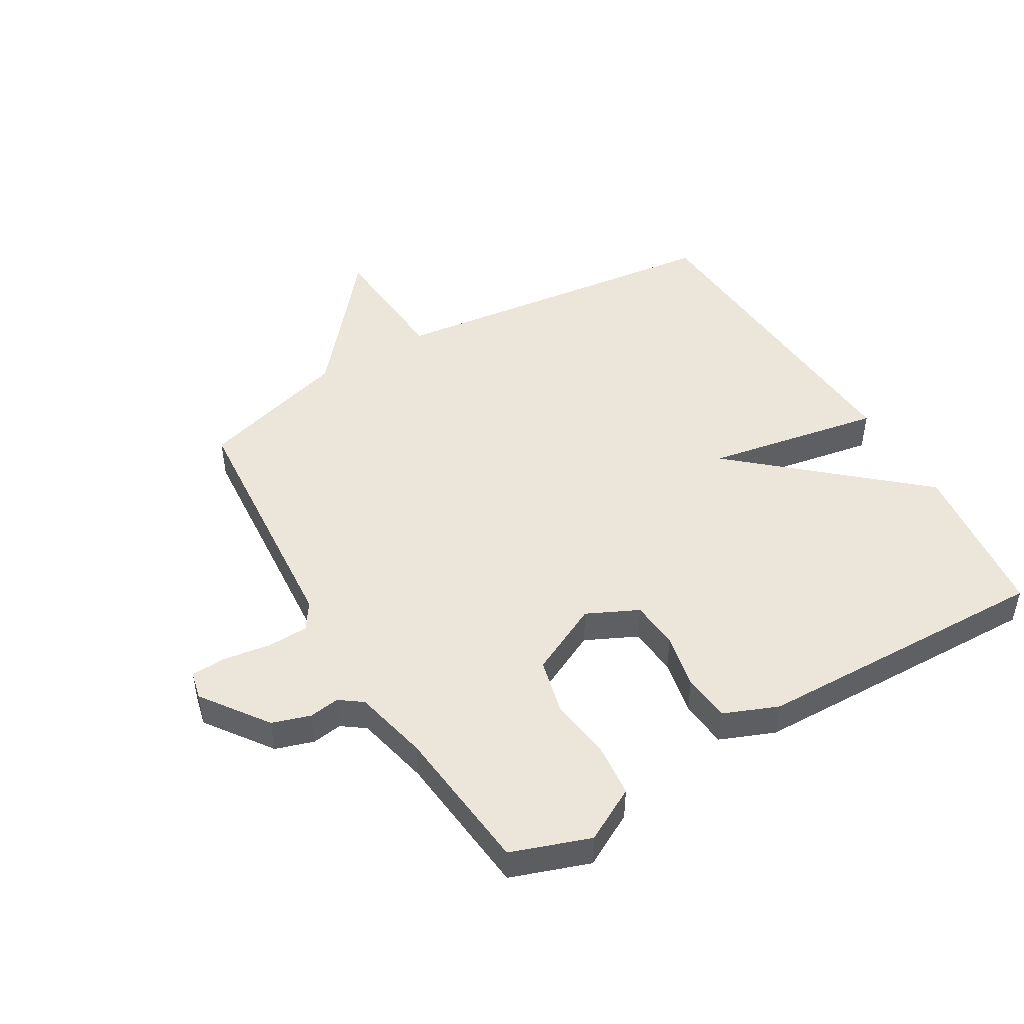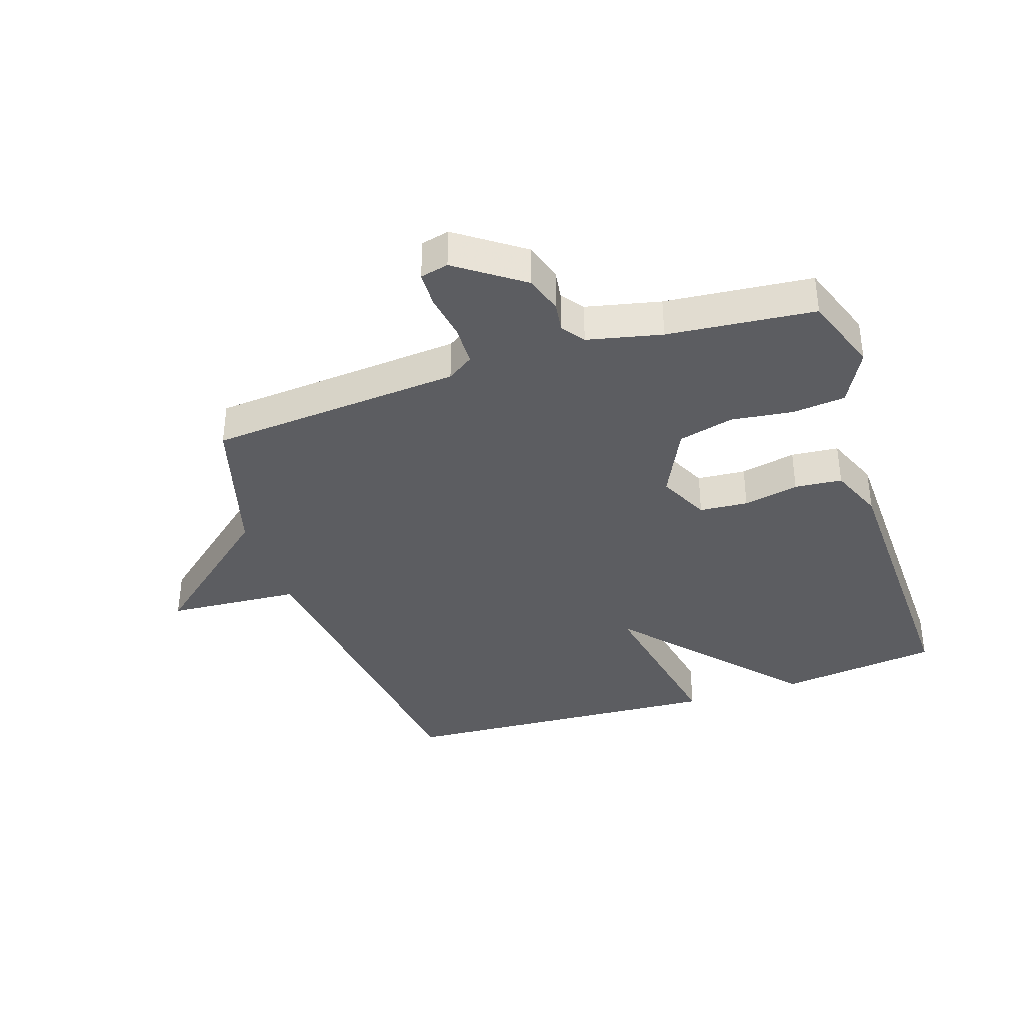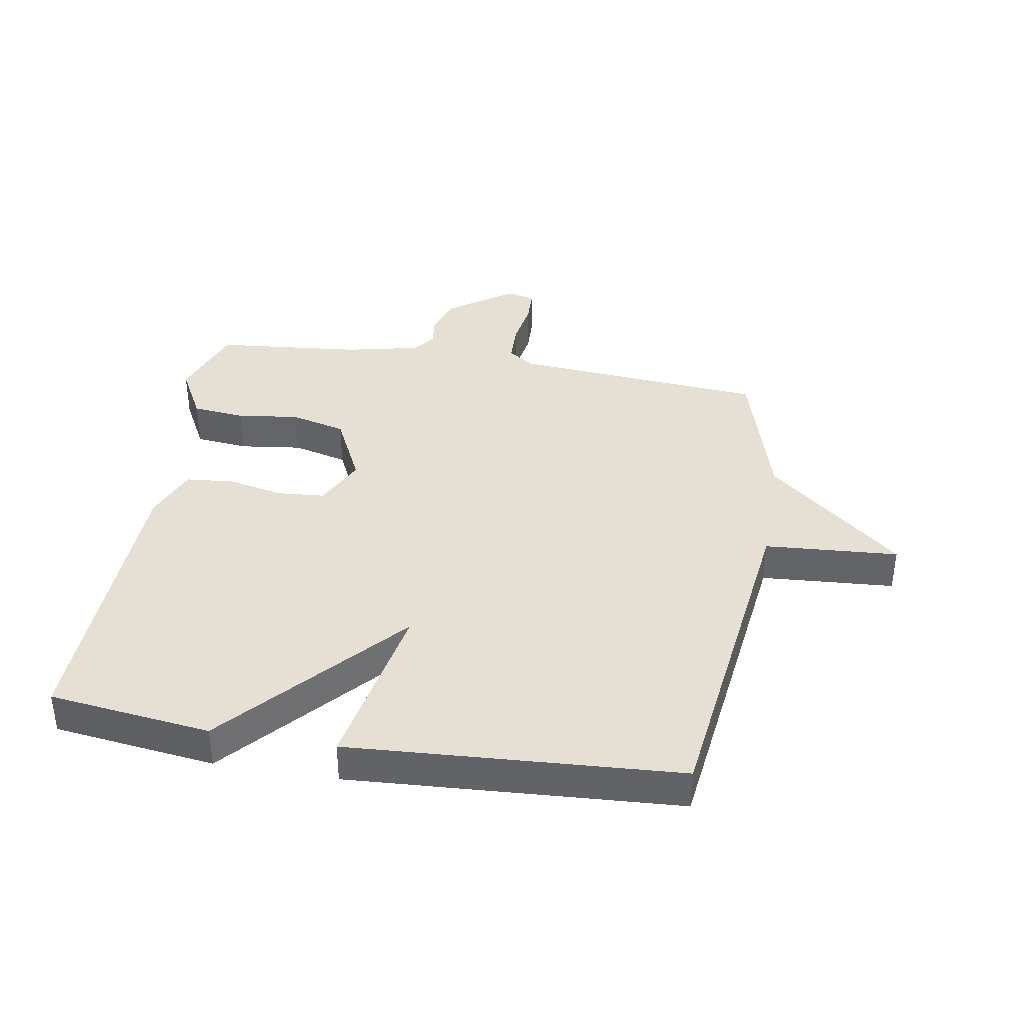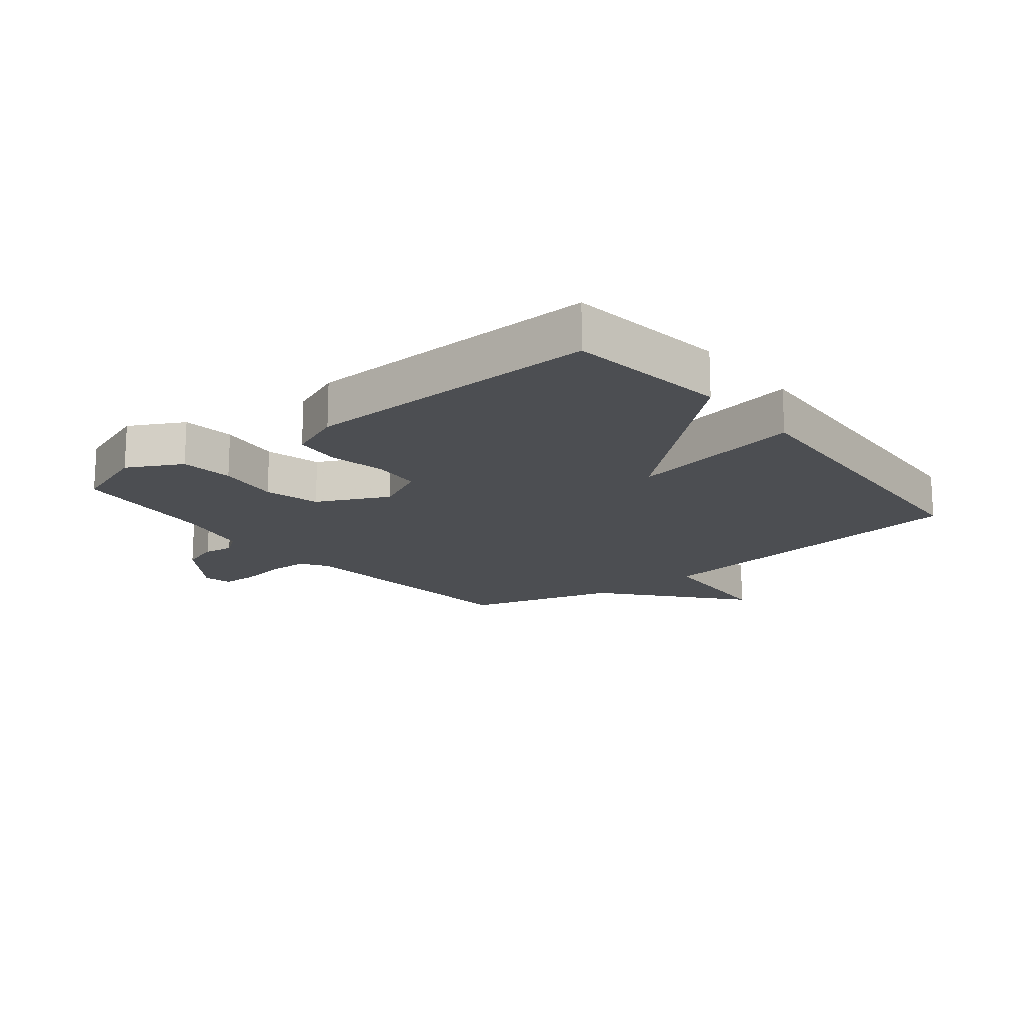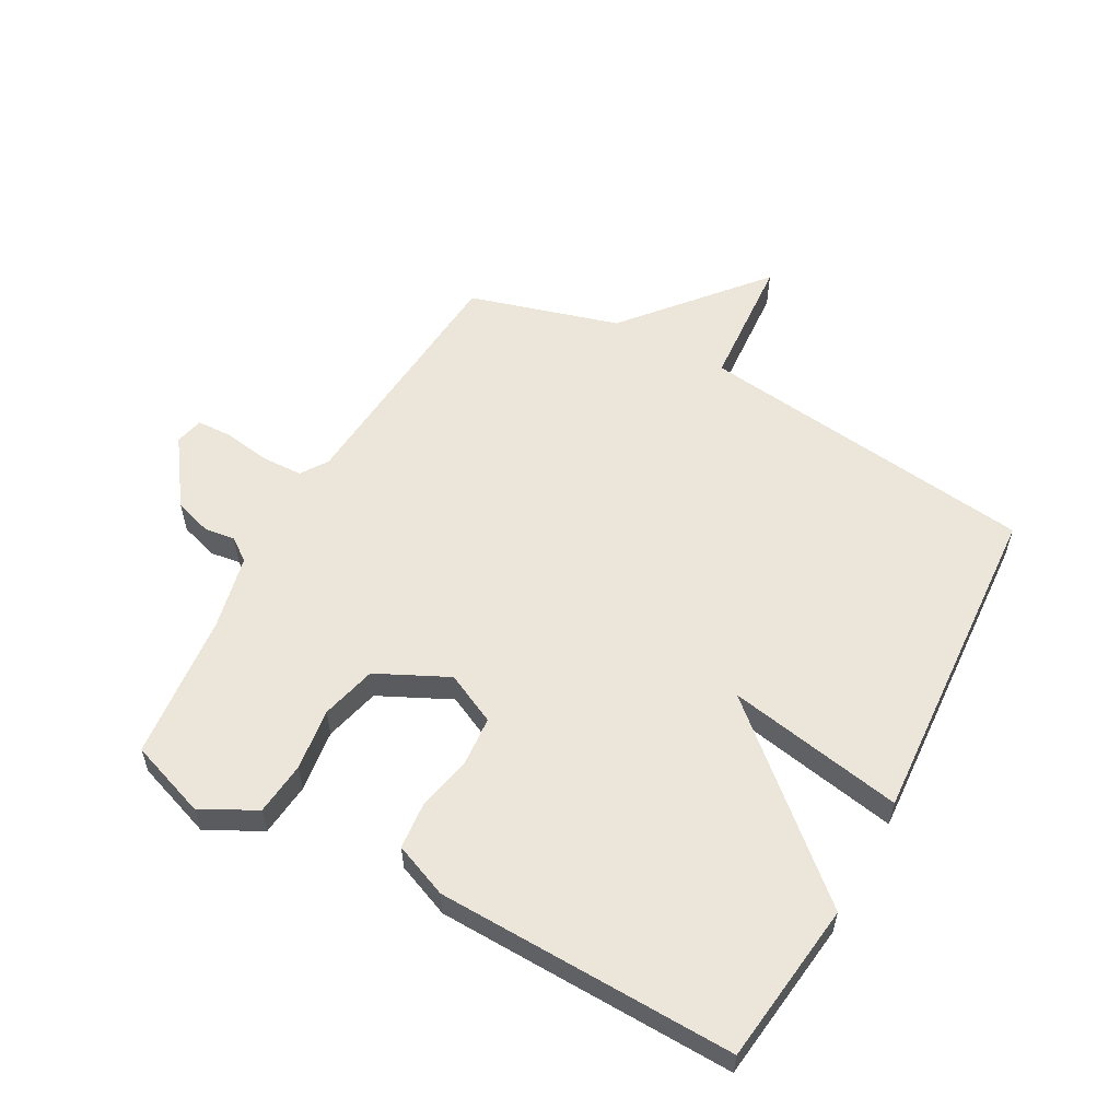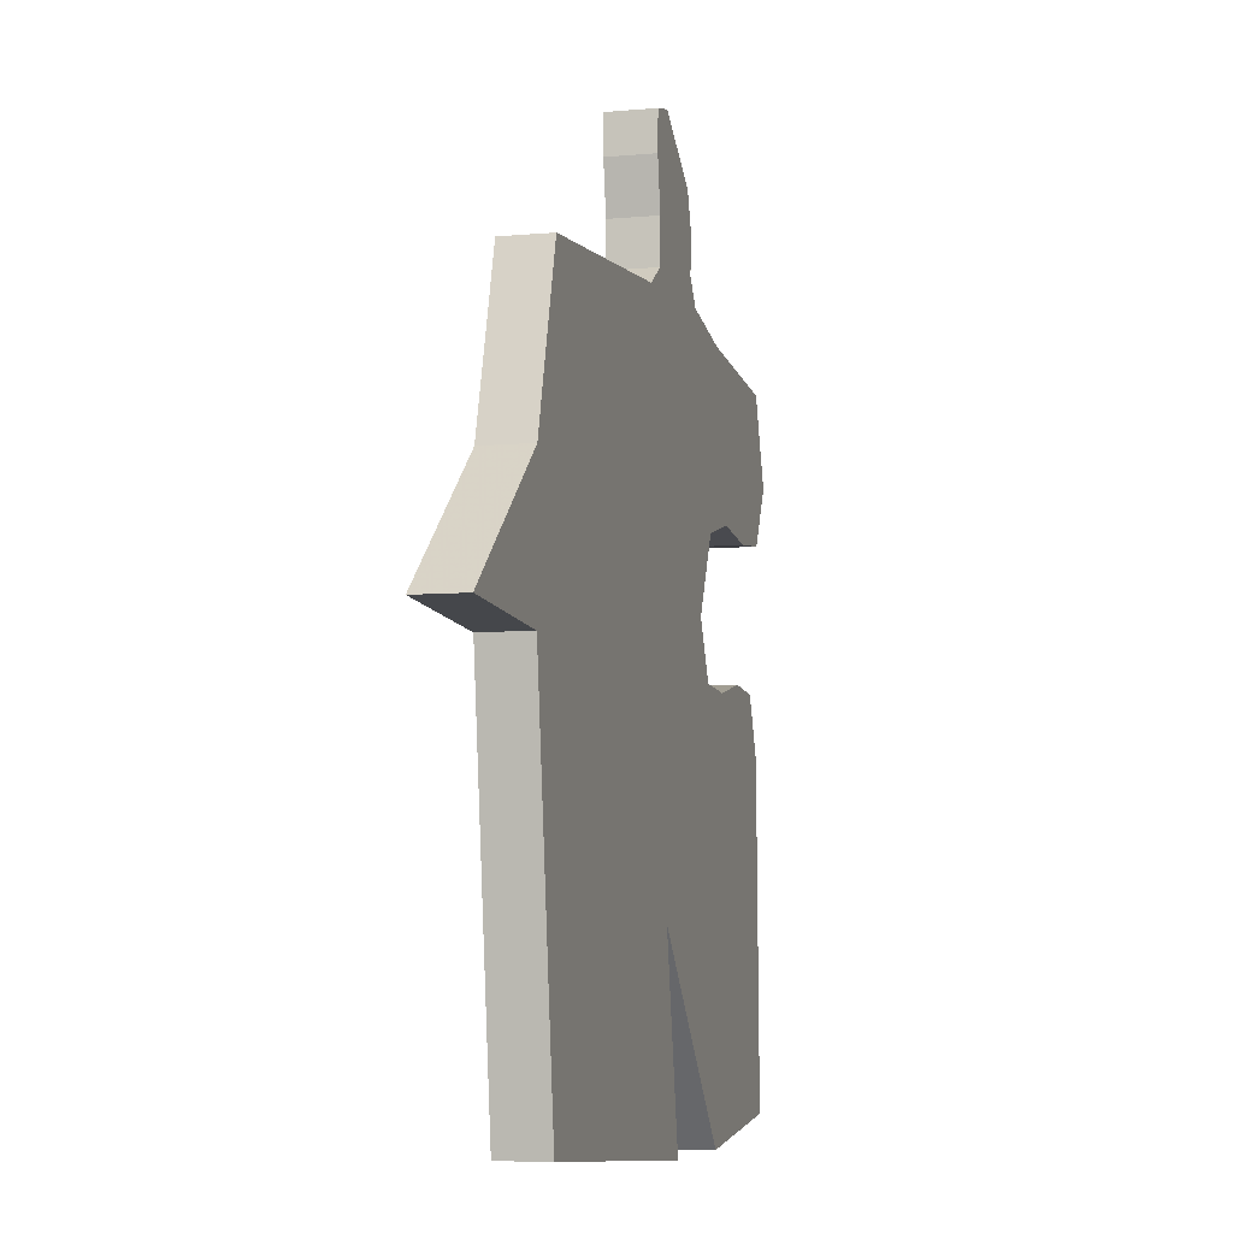
<metadata>
{"format":"obj","ext":"obj","renderer":"f3d","projection":"perspective","resolution":1024,"background":"white","views":[{"elev":47.5,"azim":59.2,"up":"+Y"},{"elev":-37.2,"azim":18.3,"up":"+Y"},{"elev":38.2,"azim":-170.4,"up":"+Y"},{"elev":-16.7,"azim":128.8,"up":"+Y"},{"elev":57.1,"azim":118.7,"up":"+Y"},{"elev":-6.4,"azim":-74.8,"up":"+Z"}]}
</metadata>
<code>
v -0.5 0.07 -0.5
v -0.57 0.07 0.056
v -0.788 0.07 0.071
v -0.57 0.07 0.256
v -0.5 0.07 0.5
v -0.088 0.07 0.534
v -0.045 0.07 0.563
v -0.043 0.07 0.629
v -0.055 0.07 0.705
v -0.053 0.07 0.763
v -0.007 0.07 0.774
v 0.1 0.07 0.698
v 0.12 0.07 0.636
v 0.113 0.07 0.587
v 0.14 0.07 0.55
v 0.261 0.07 0.523
v 0.5 0.07 0.5
v 0.545 0.07 0.373
v 0.498 0.07 0.285
v 0.412 0.07 0.276
v 0.311 0.07 0.289
v 0.221 0.07 0.266
v 0.165 0.07 0.15
v 0.205 0.07 0.067
v 0.284 0.07 0.061
v 0.374 0.07 0.08
v 0.451 0.07 0.073
v 0.487 0.07 -0.015
v 0.5 0.07 -0.5
v 0.237 0.07 -0.533
v -0.016 0.07 -0.246
v 0.037 0.07 -0.533
v -0.5 0 -0.5
v -0.57 0 0.056
v -0.788 0 0.071
v -0.57 0 0.256
v -0.5 0 0.5
v -0.088 0 0.534
v -0.045 0 0.563
v -0.043 0 0.629
v -0.055 0 0.705
v -0.053 0 0.763
v -0.007 0 0.774
v 0.1 0 0.698
v 0.12 0 0.636
v 0.113 0 0.587
v 0.14 0 0.55
v 0.261 0 0.523
v 0.5 0 0.5
v 0.545 0 0.373
v 0.498 0 0.285
v 0.412 0 0.276
v 0.311 0 0.289
v 0.221 0 0.266
v 0.165 0 0.15
v 0.205 0 0.067
v 0.284 0 0.061
v 0.374 0 0.08
v 0.451 0 0.073
v 0.487 0 -0.015
v 0.5 0 -0.5
v 0.237 0 -0.533
v -0.016 0 -0.246
v 0.037 0 -0.533
f 31 32 1 2
f 29 30 31
f 28 29 31
f 27 28 31
f 26 27 31
f 25 26 31
f 24 25 31 2
f 2 3 4
f 24 2 4
f 23 24 4
f 4 5 6
f 23 4 6
f 22 23 6
f 21 22 6 7
f 19 20 21
f 18 19 21
f 17 18 21
f 16 17 21
f 15 16 21 7
f 14 15 7 8
f 12 13 14
f 11 12 14
f 10 11 14
f 9 10 14
f 8 9 14
f 34 33 64 63
f 63 62 61
f 63 61 60
f 63 60 59
f 63 59 58
f 63 58 57
f 34 63 57 56
f 36 35 34
f 36 34 56
f 36 56 55
f 38 37 36
f 38 36 55
f 38 55 54
f 39 38 54 53
f 53 52 51
f 53 51 50
f 53 50 49
f 53 49 48
f 39 53 48 47
f 40 39 47 46
f 46 45 44
f 46 44 43
f 46 43 42
f 46 42 41
f 46 41 40
f 1 33 34 2
f 2 34 35 3
f 3 35 36 4
f 4 36 37 5
f 5 37 38 6
f 6 38 39 7
f 7 39 40 8
f 8 40 41 9
f 9 41 42 10
f 10 42 43 11
f 11 43 44 12
f 12 44 45 13
f 13 45 46 14
f 14 46 47 15
f 15 47 48 16
f 16 48 49 17
f 17 49 50 18
f 18 50 51 19
f 19 51 52 20
f 20 52 53 21
f 21 53 54 22
f 22 54 55 23
f 23 55 56 24
f 24 56 57 25
f 25 57 58 26
f 26 58 59 27
f 27 59 60 28
f 28 60 61 29
f 29 61 62 30
f 30 62 63 31
f 31 63 64 32
f 32 64 33 1

</code>
